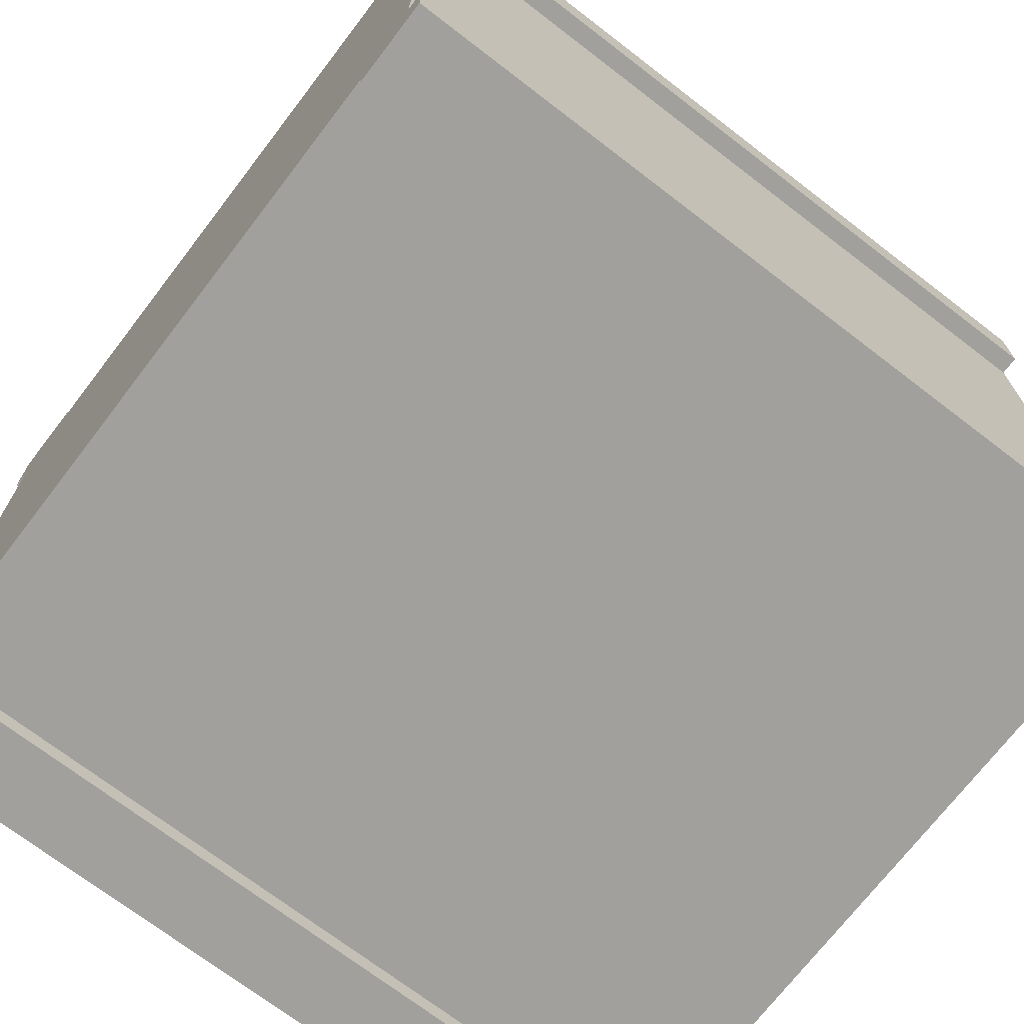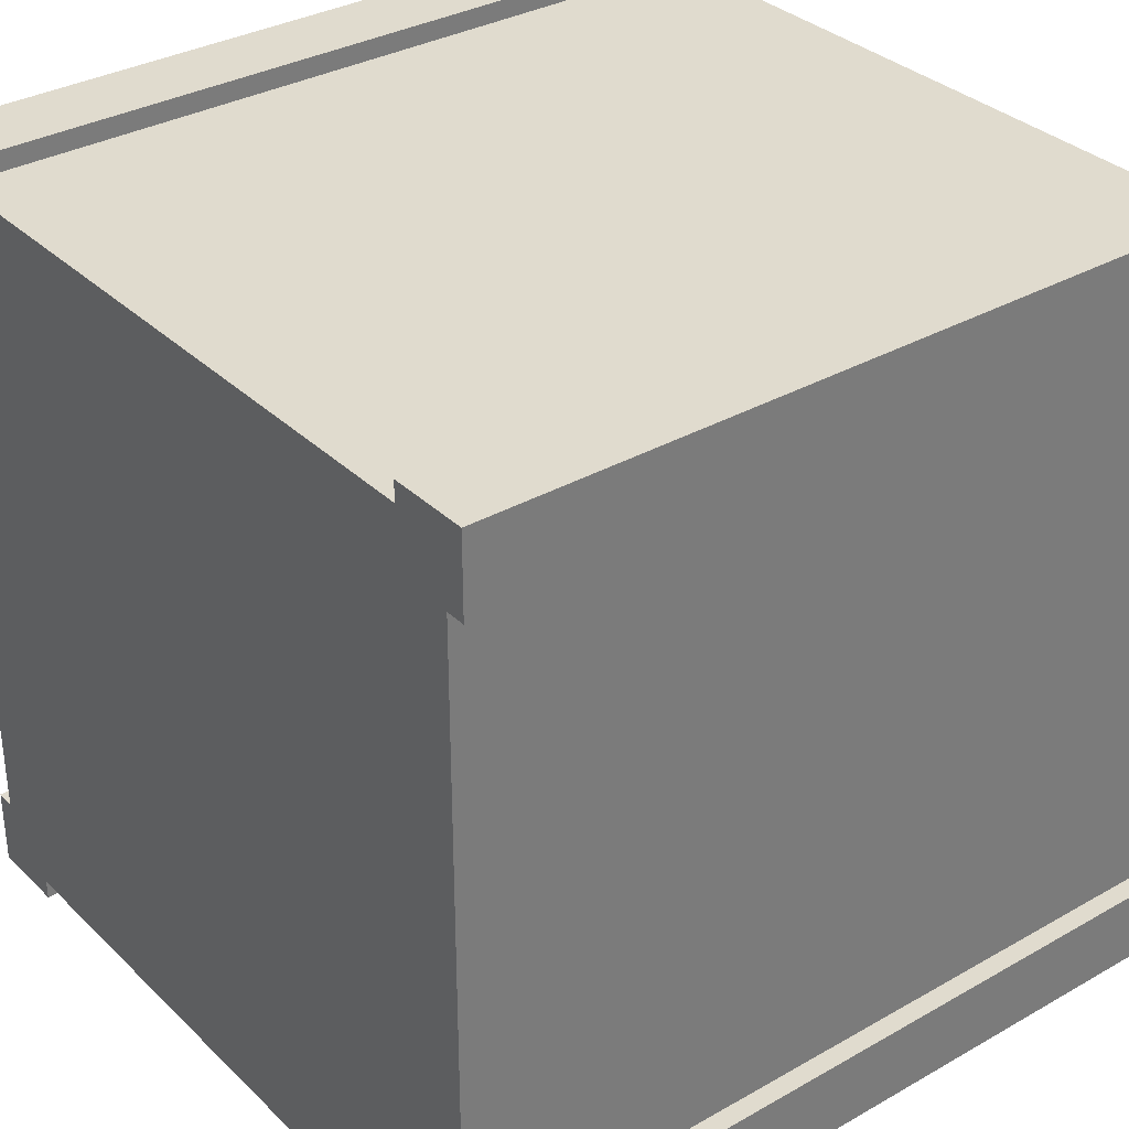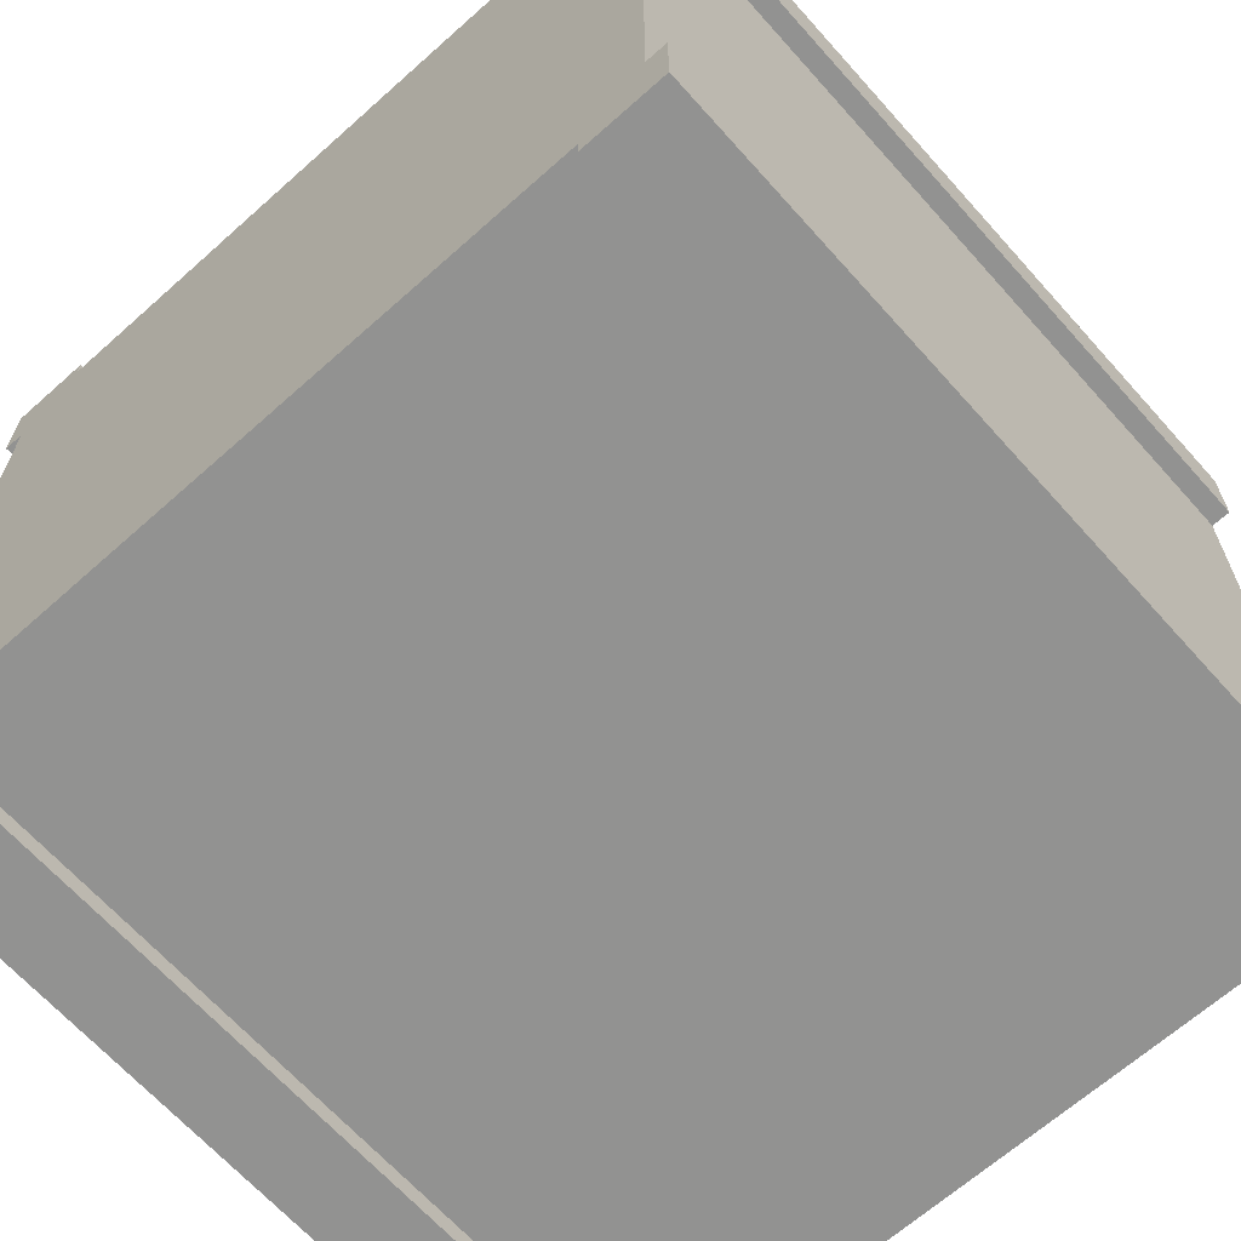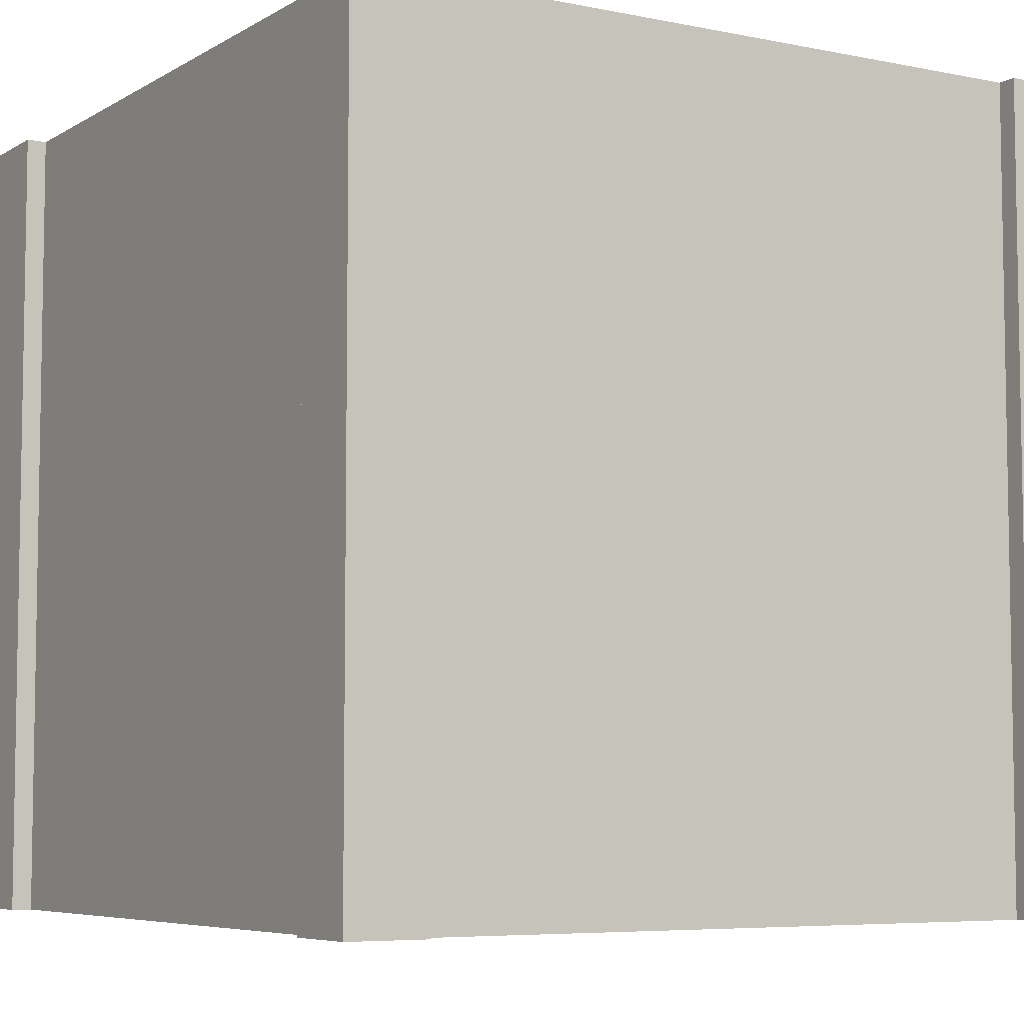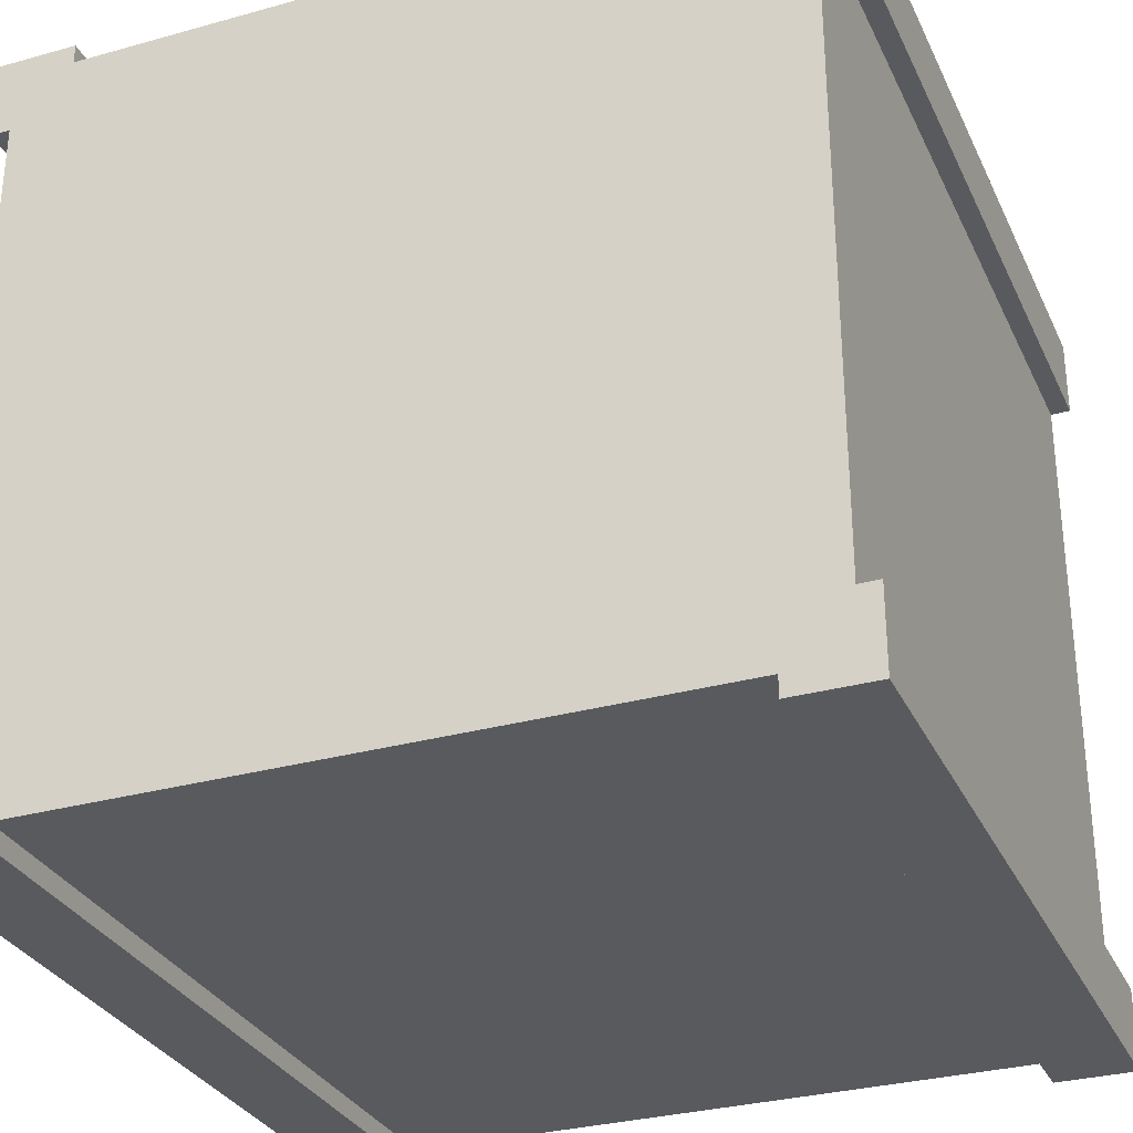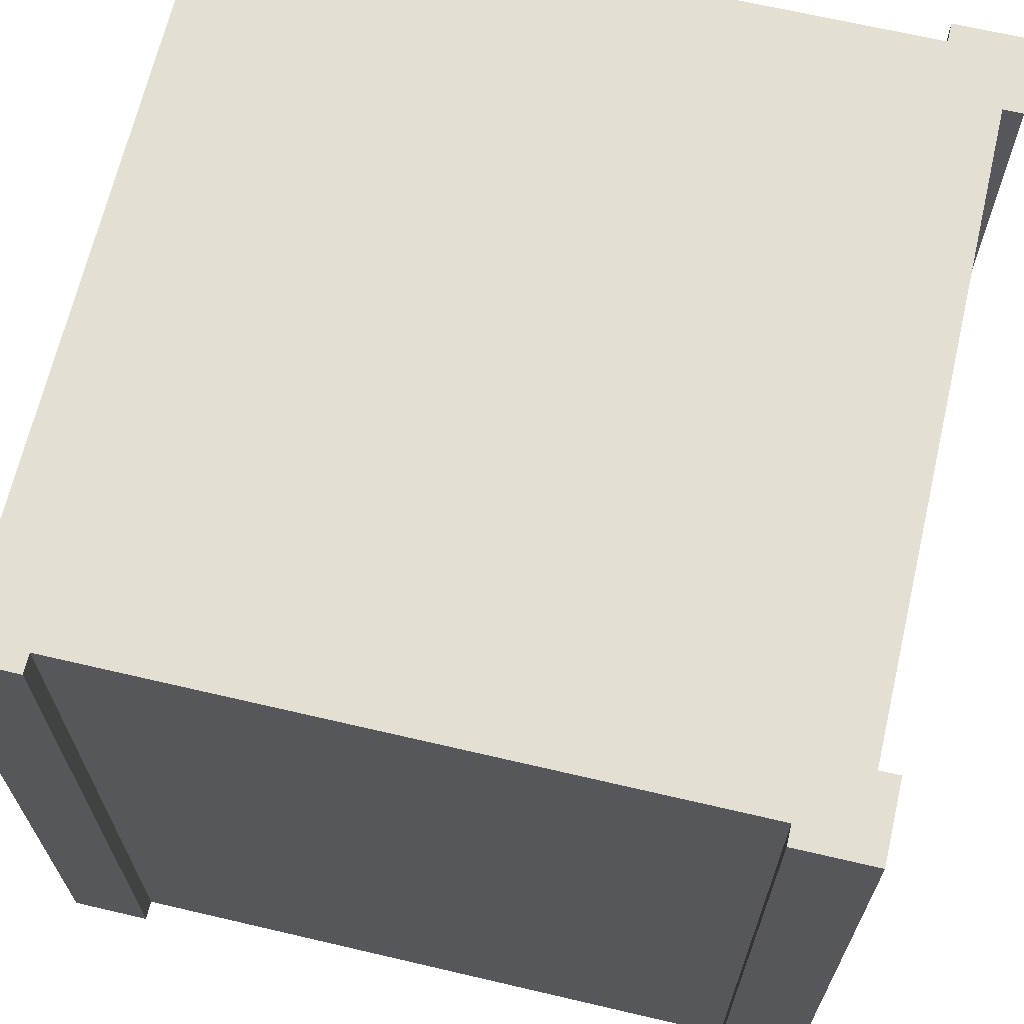
<metadata>
{"format":"obj","ext":"obj","renderer":"f3d","projection":"perspective","resolution":1024,"background":"white","views":[{"elev":-71.7,"azim":-127.5,"up":"+Z"},{"elev":33.4,"azim":52.1,"up":"+Z"},{"elev":-66.2,"azim":-138.2,"up":"+Z"},{"elev":-6.2,"azim":-121.4,"up":"+Y"},{"elev":-30.8,"azim":21.8,"up":"+Z"},{"elev":66.9,"azim":-166.8,"up":"+Y"}]}
</metadata>
<code>
v 1 0 1
v 1 0 0.9
v 0.9 0 1
v 0.975 0 0.9
v 0.9 0 0.975
v 1 1 0.9
v 1 1 1
v 0.1 0 1
v 0 0 1
v 0.1 1 1
v 0 1 1
v 0.1 1 0.975
v 0.1 0 0.975
v 0 0 0.9
v 0 1 0.9
v 0.9 1 1
v 0.9 1 0.975
v 0 0 0
v 0 1 0
v 0 0 0.1
v 0 1 0.1
v 0.1 1 0
v 0.1 0 0
v 0.1 1 0.025
v 0.1 0 0.025
v 0.025 0 0.9
v 0.975 1 0.9
v 0.025 1 0.9
v 1 1 0
v 1 1 0.1
v 0.9 1 0
v 0.975 1 0.1
v 0.9 1 0.025
v 0.025 1 0.1
v 1 0 0
v 1 0 0.1
v 0.975 0 0.1
v 0.9 0 0
v 0.9 0 0.025
v 0.025 0 0.1
g wallBlock
f 3 2 1
f 2 3 4
f 4 3 5
f 7 2 6
f 2 7 1
f 10 9 8
f 9 10 11
f 10 13 12
f 13 10 8
f 9 15 14
f 15 9 11
f 7 3 1
f 3 7 16
f 3 17 5
f 17 3 16
f 20 19 18
f 19 20 21
f 24 23 22
f 23 24 25
f 8 26 13
f 26 8 9
f 26 9 14
f 27 7 6
f 7 27 16
f 16 27 17
f 28 10 12
f 10 28 11
f 11 28 15
f 31 30 29
f 30 31 32
f 32 31 33
f 19 23 18
f 23 19 22
f 19 24 22
f 24 19 34
f 34 19 21
f 30 35 29
f 35 30 36
f 37 35 36
f 35 37 38
f 38 37 39
f 27 2 4
f 2 27 6
f 30 37 36
f 37 30 32
f 34 20 40
f 20 34 21
f 15 26 14
f 26 15 28
f 31 35 38
f 35 31 29
f 39 31 38
f 31 39 33
f 25 18 23
f 18 25 40
f 18 40 20
f 33 27 32
f 27 33 17
f 17 33 12
f 12 33 24
f 12 24 28
f 28 24 34
f 24 39 25
f 39 24 33
f 17 13 5
f 13 17 12
f 27 37 32
f 37 27 4
f 26 34 40
f 34 26 28
f 5 37 4
f 37 5 39
f 39 5 13
f 39 13 25
f 25 13 26
f 25 26 40
f 33 37 39
f 37 33 32

</code>
